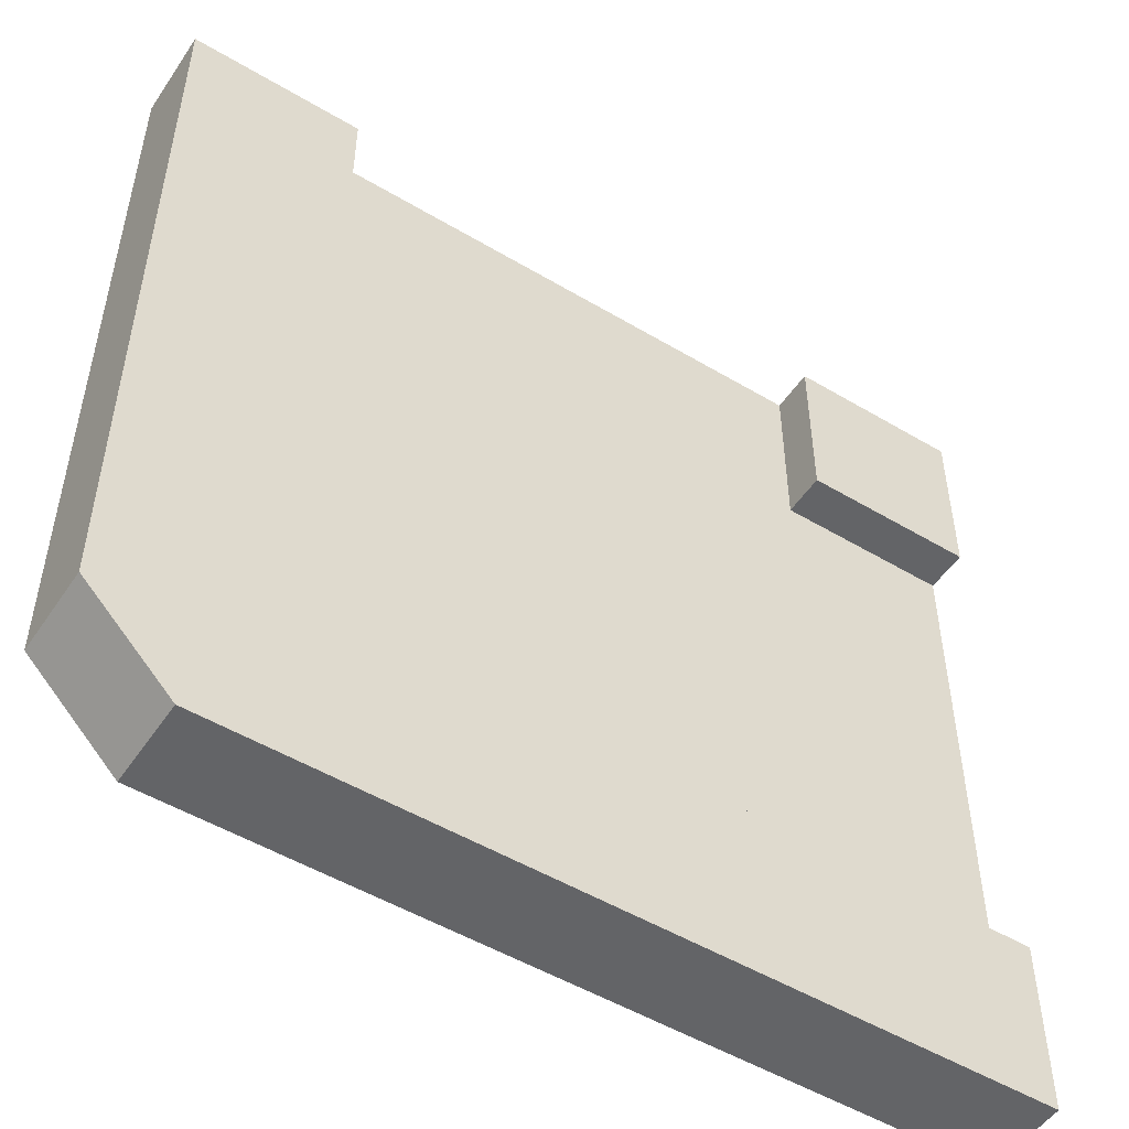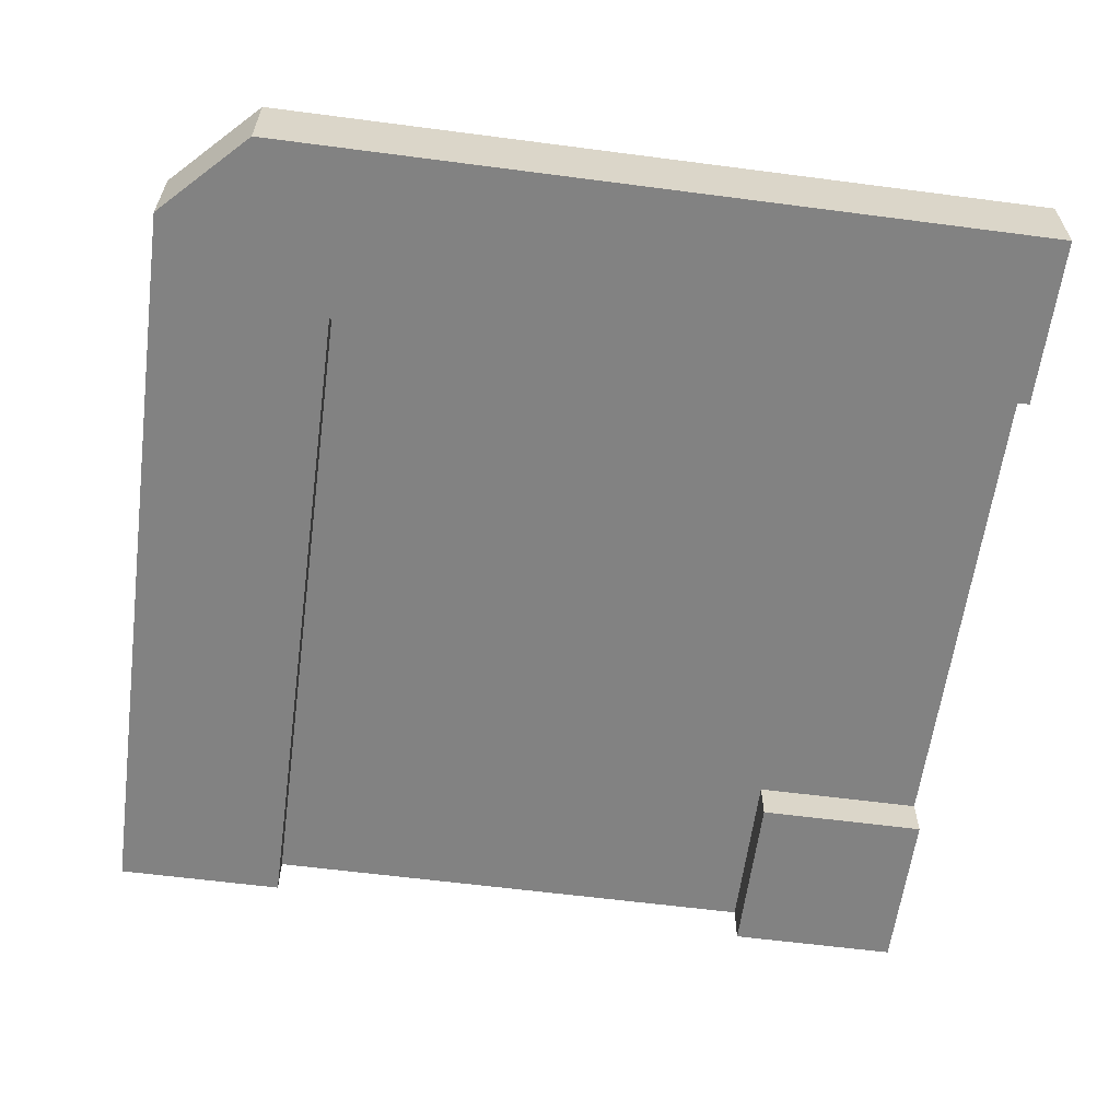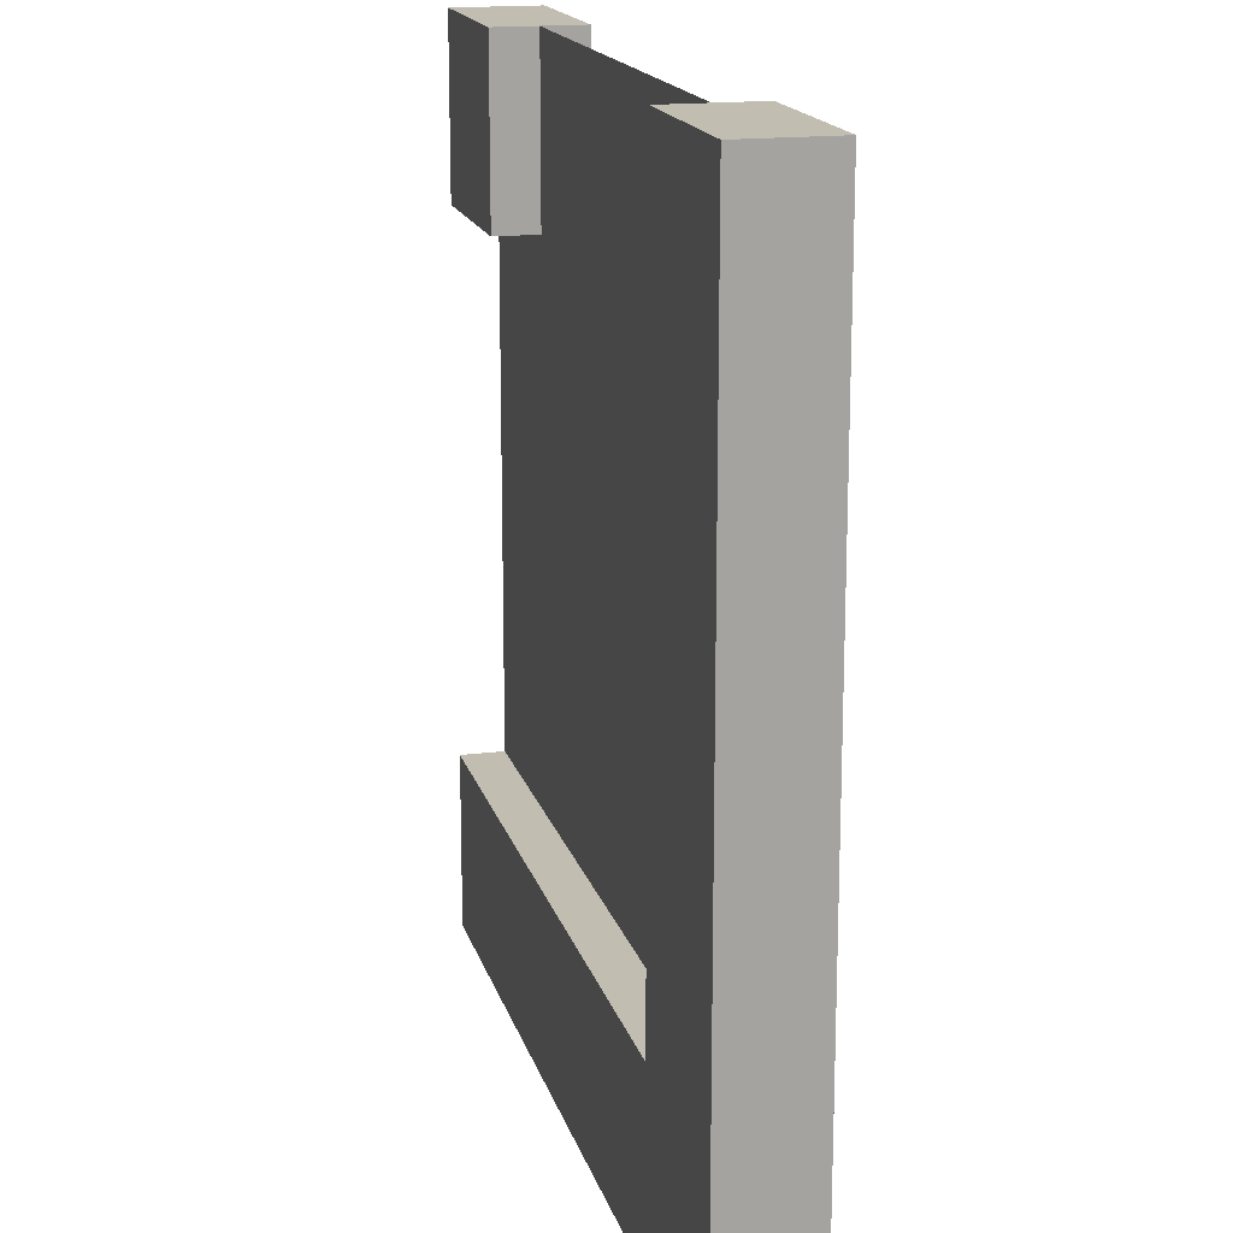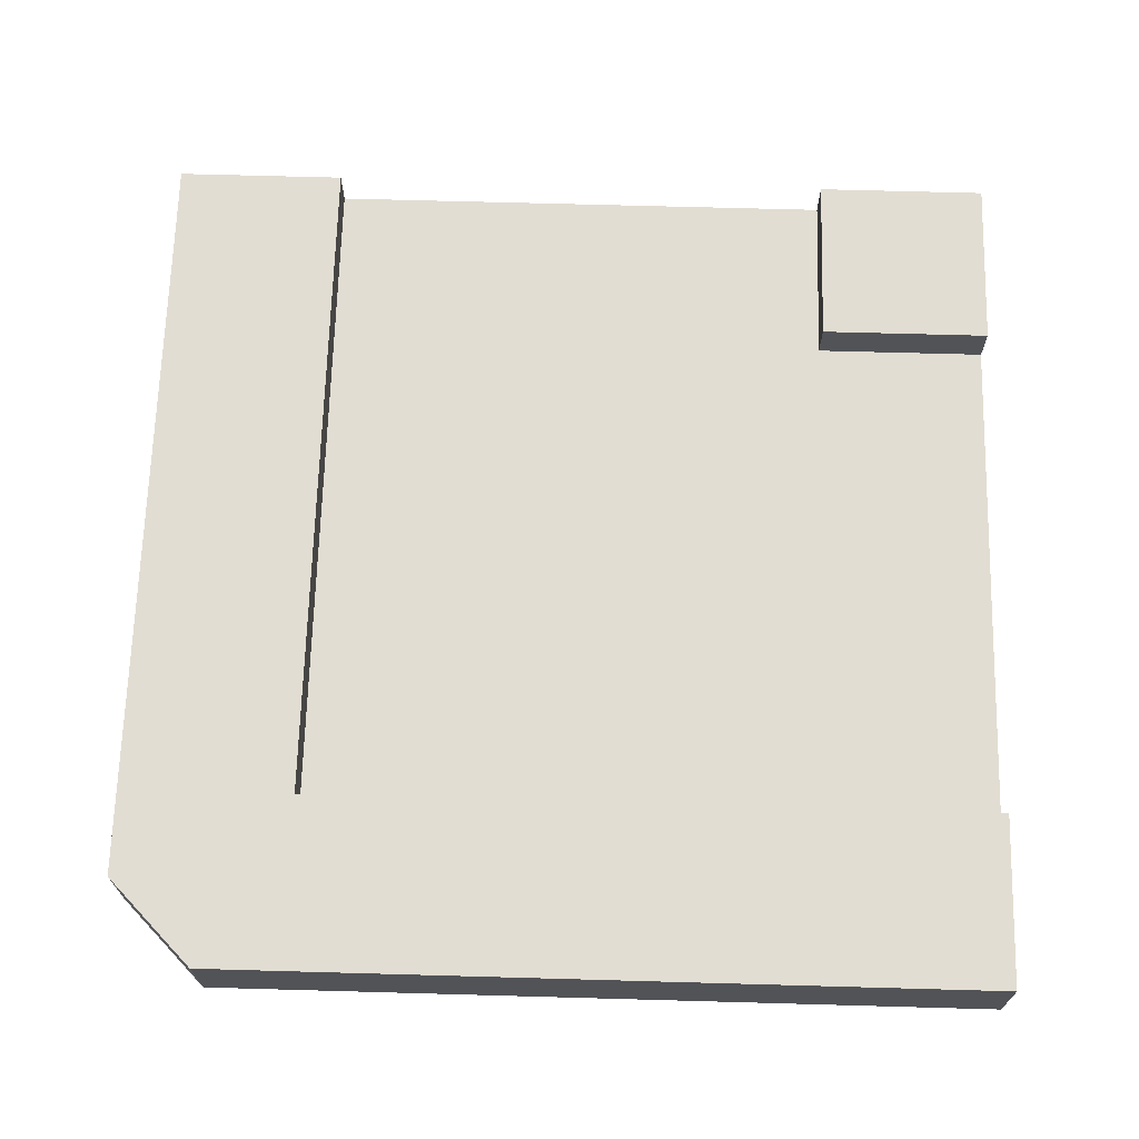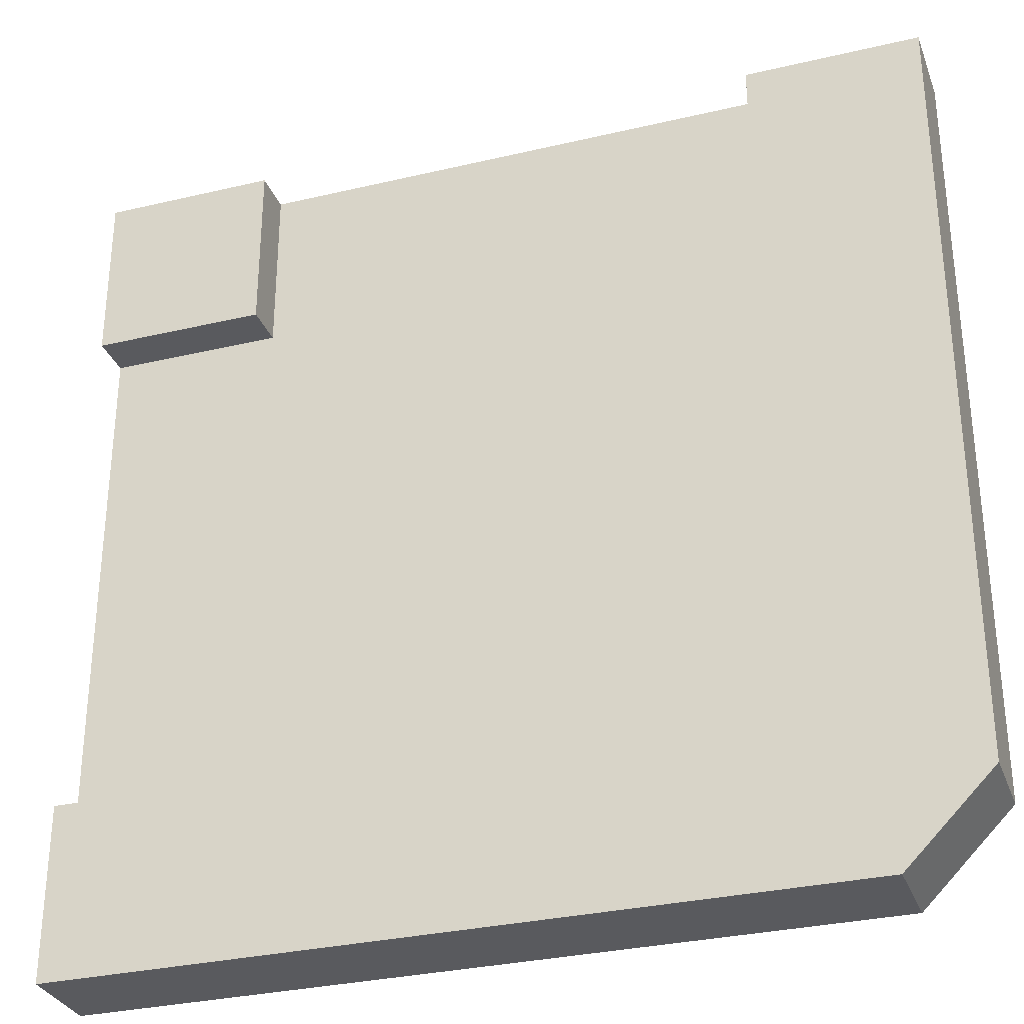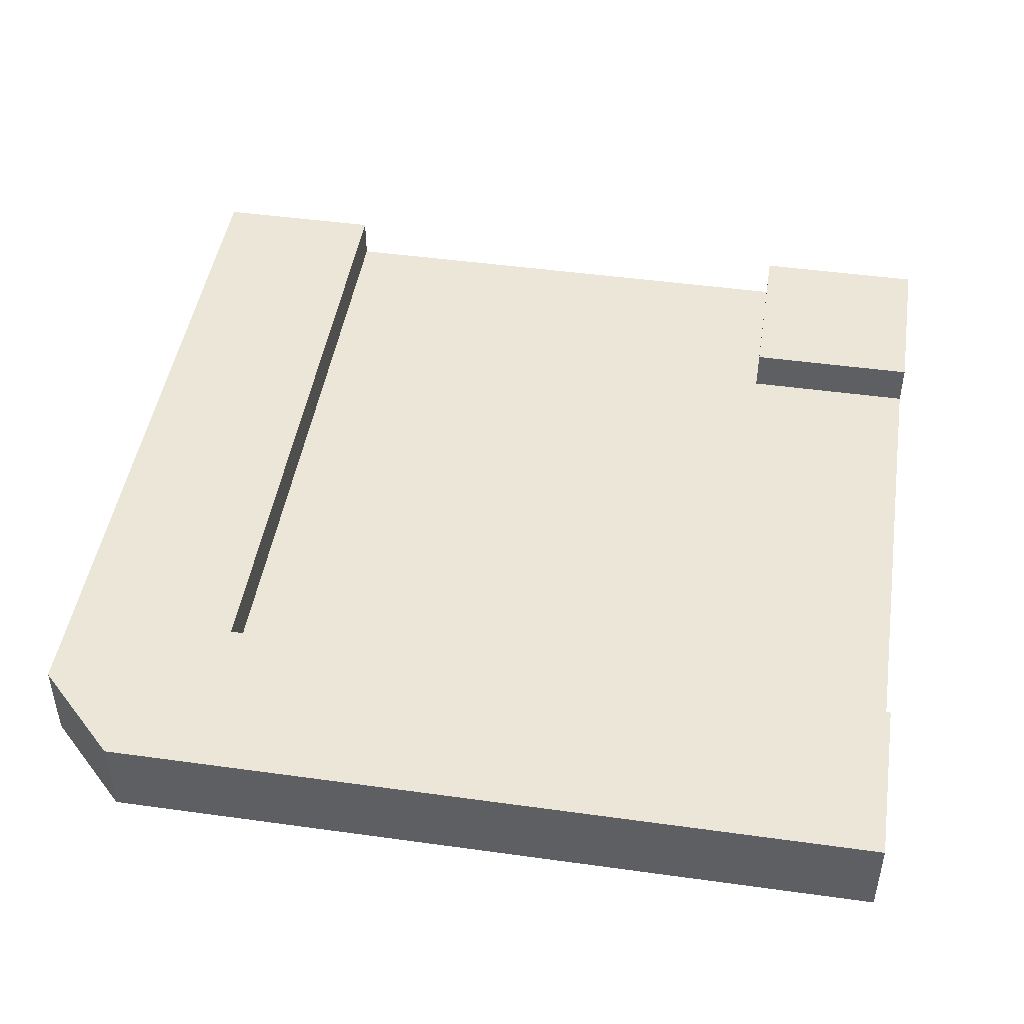
<metadata>
{"format":"obj","ext":"obj","renderer":"f3d","projection":"perspective","resolution":1024,"background":"white","views":[{"elev":-51.2,"azim":-33.0,"up":"+Z"},{"elev":-60.7,"azim":-97.6,"up":"+Y"},{"elev":16.8,"azim":-104.1,"up":"+Z"},{"elev":68.1,"azim":-88.4,"up":"+Y"},{"elev":-31.2,"azim":-161.4,"up":"+Z"},{"elev":46.4,"azim":-81.0,"up":"+Y"}]}
</metadata>
<code>
o platform_corner
v -0.5 0 -0.4
v -0.4 0.1 -0.5
v -0.4 0 -0.5
v -0.5 0.1 -0.4
v 0.5 0 -0.5
v 0.5 0.1 -0.5
v 0.5 0.1 -0.4
v 0.5 0 -0.4
v -0.5 -0 0.5
v -0.5 0.1 0.5
v -0.4 0 -0.4
v -0.4 -0 0.5
v 0.3766 0 -0.4
v 0.3766 0.1 -0.4
v -0.4 0.1 -0.4
v -0.4 0.1 0.5
v 0.5 0.1 0.5
v 0.5 -0 0.4
v 0.5 0.1 0.4
v 0.5 -0 0.5
v 0.4 -0 0.5
v 0.4 -0 0.4
v 0.4 0.1 0.5
v 0.4 0.1 0.4
v 0.5 0.1 -0.3
v -0.3 0.1 -0.3
v -0.3 0.1 0.5
v -0.3 0 -0.3
v -0.3 -0 0.5
v 0.5 0 -0.3
v 0.3 -0 0.5
v 0.3 -0 0.3
v 0.5 -0 0.3
v 0.3 0.1 0.3
v 0.5 0.1 0.3
v 0.3 0.1 0.5
v -0.3 0.05 -0.3
v 0.5 0.05 0.3
v 0.5 0.05 -0.3
v 0.3 0.05 0.3
v -0.3 0.05 0.5
v 0.3 0.05 0.5
f 1 2 3
f 2 1 4
f 2 5 3
f 5 2 6
f 7 5 6
f 5 7 8
f 9 4 1
f 4 9 10
f 9 11 12
f 11 9 3
f 3 9 1
f 3 13 11
f 5 13 3
f 13 5 8
f 2 7 6
f 7 2 14
f 14 2 15
f 15 2 4
f 15 4 16
f 16 4 10
f 12 10 9
f 10 12 16
f 17 18 19
f 18 17 20
f 21 18 20
f 18 21 22
f 17 21 20
f 21 17 23
f 19 23 17
f 23 19 24
f 14 25 7
f 25 14 26
f 26 14 15
f 26 15 27
f 27 15 16
f 12 28 29
f 11 28 12
f 13 28 11
f 8 28 13
f 28 8 30
f 31 22 21
f 32 22 31
f 33 22 32
f 22 33 18
f 34 19 35
f 19 34 24
f 24 34 36
f 36 23 24
f 37 38 39
f 38 37 40
f 41 40 37
f 40 41 42
f 25 8 7
f 8 25 30
f 30 25 39
f 29 16 12
f 16 29 41
f 16 41 27
f 39 28 30
f 28 39 37
f 25 37 39
f 37 25 26
f 41 28 37
f 28 41 29
f 37 27 41
f 27 37 26
f 21 42 31
f 42 21 23
f 42 23 36
f 19 38 35
f 38 19 33
f 33 19 18
f 31 40 32
f 40 31 42
f 42 34 40
f 34 42 36
f 40 33 32
f 33 40 38
f 34 38 40
f 38 34 35

</code>
